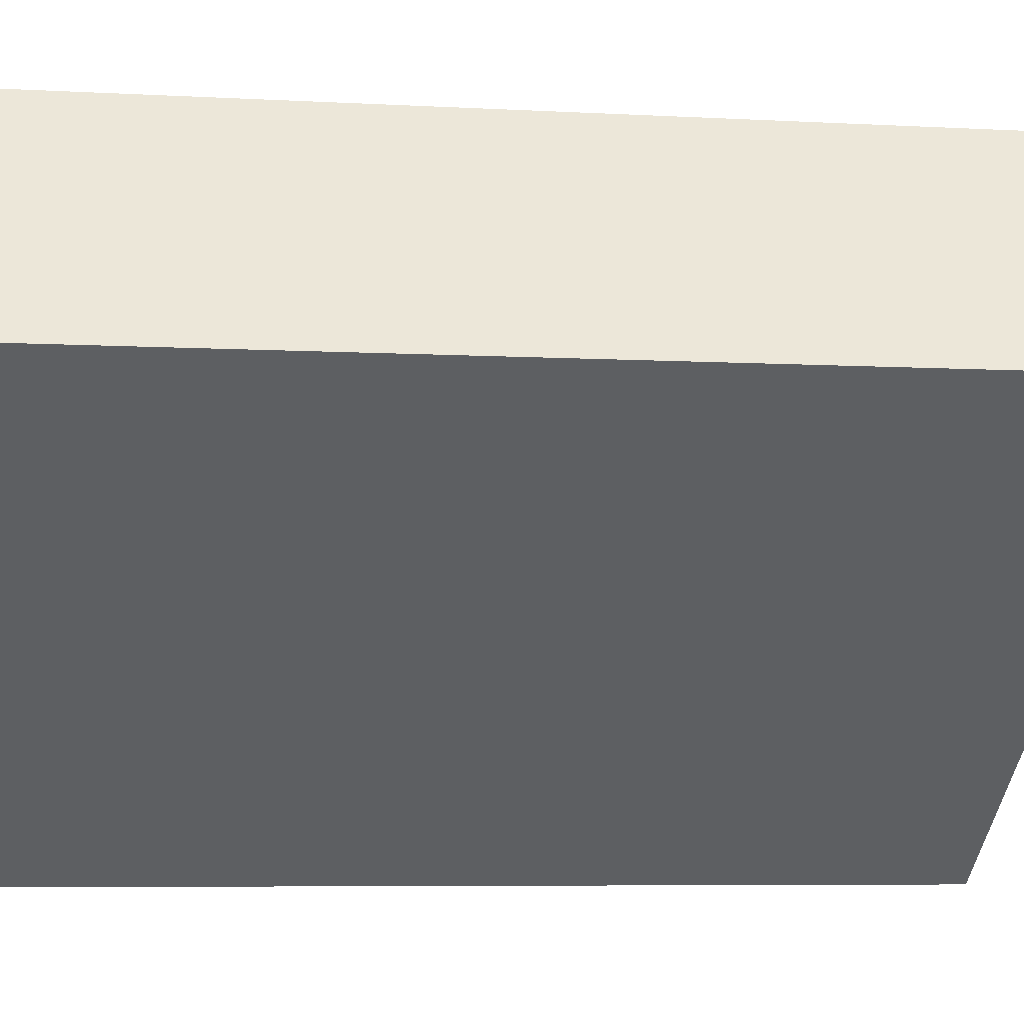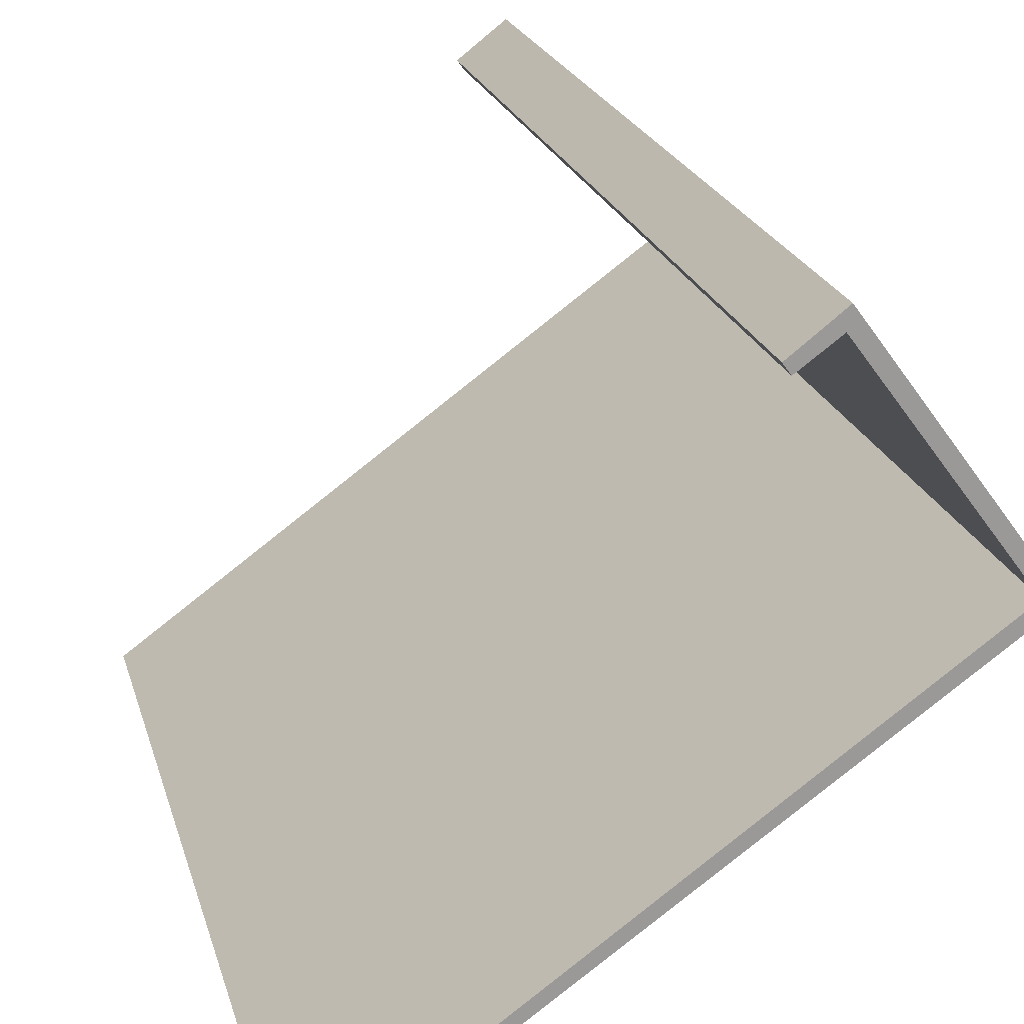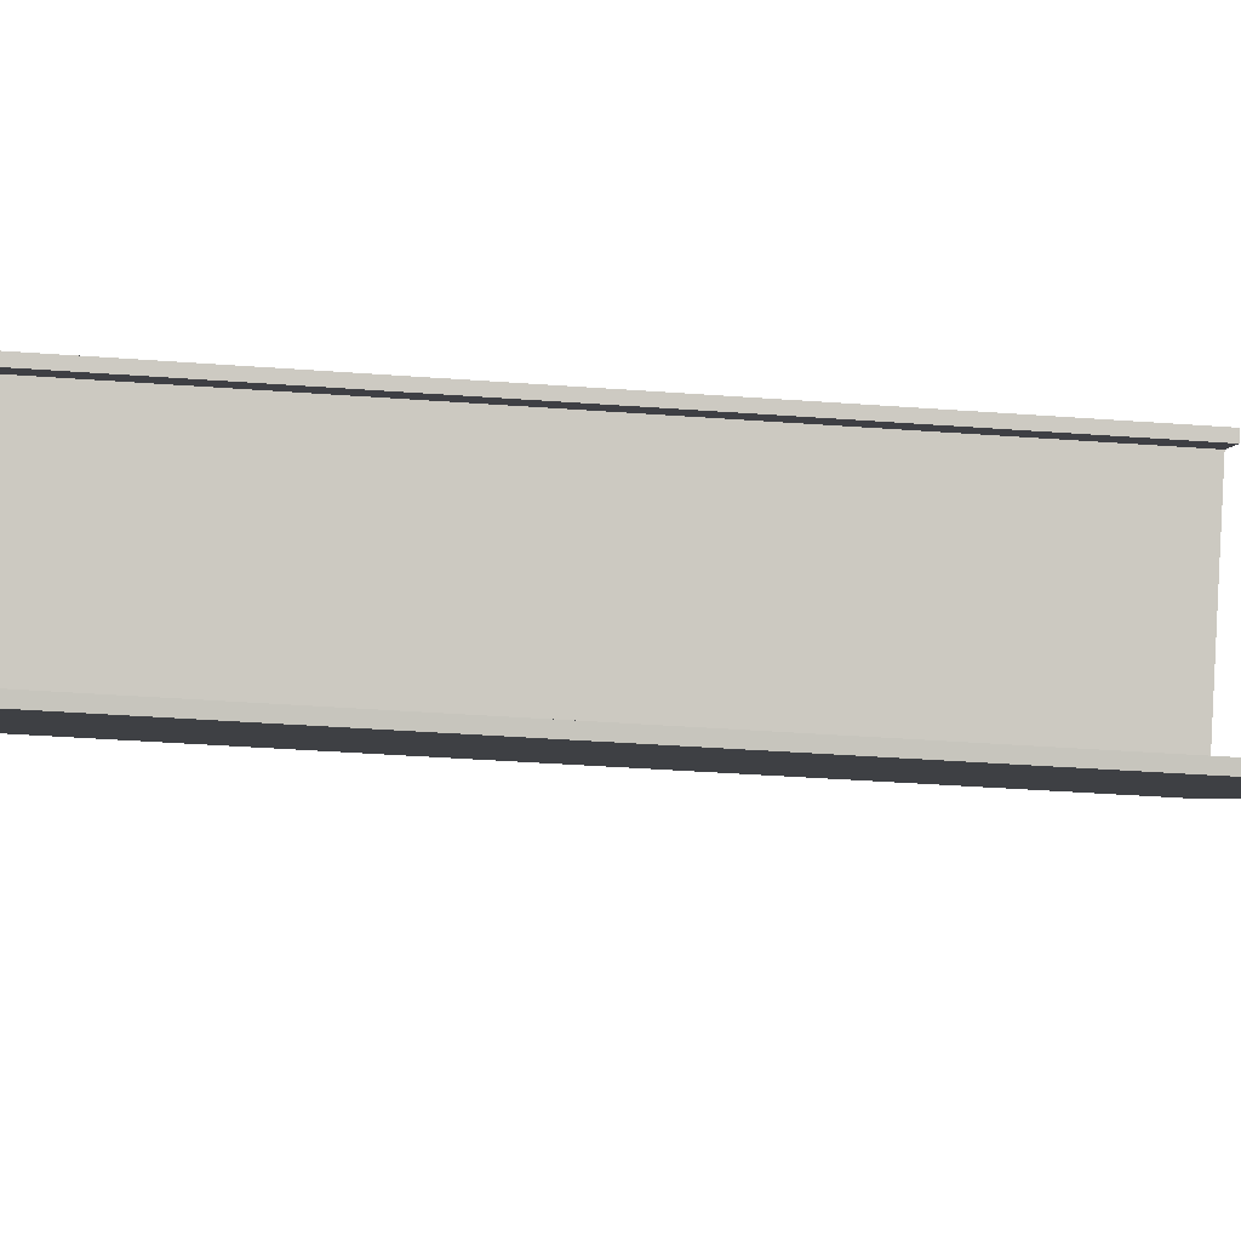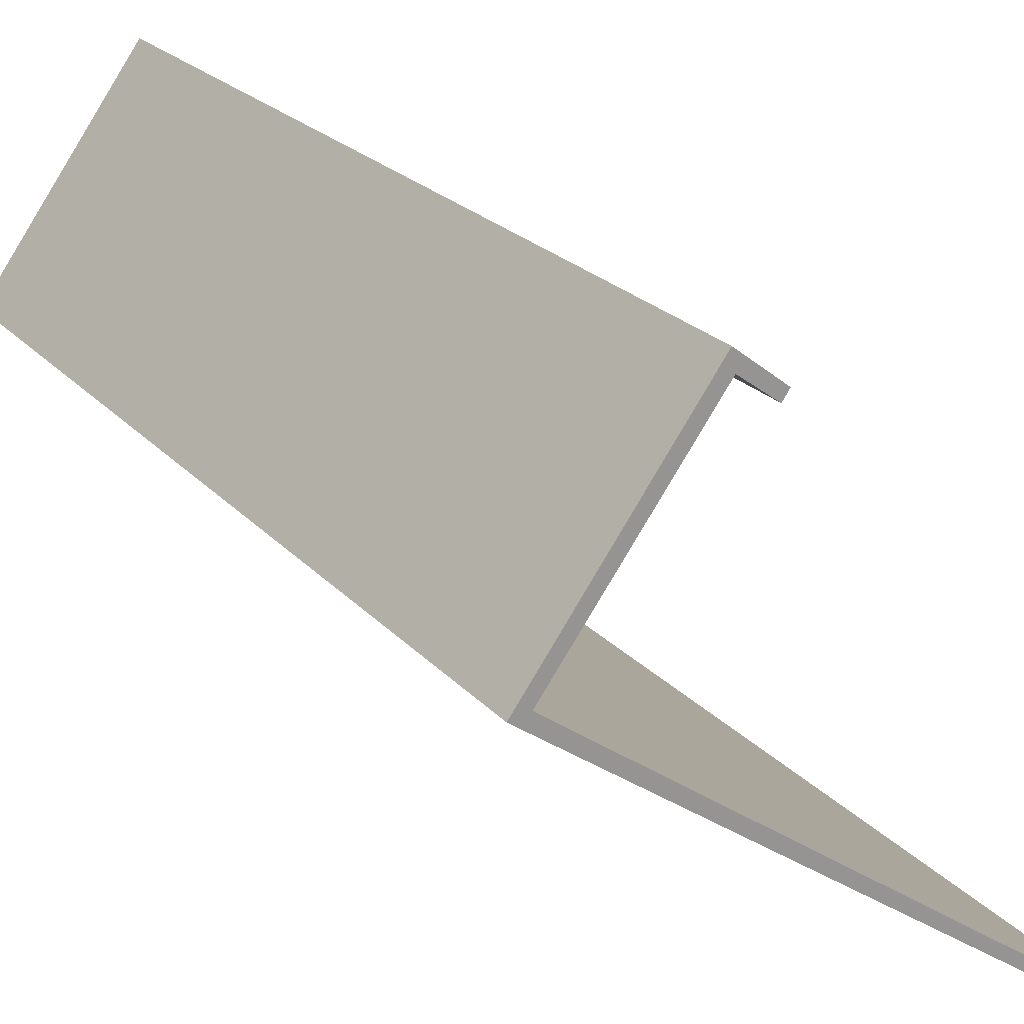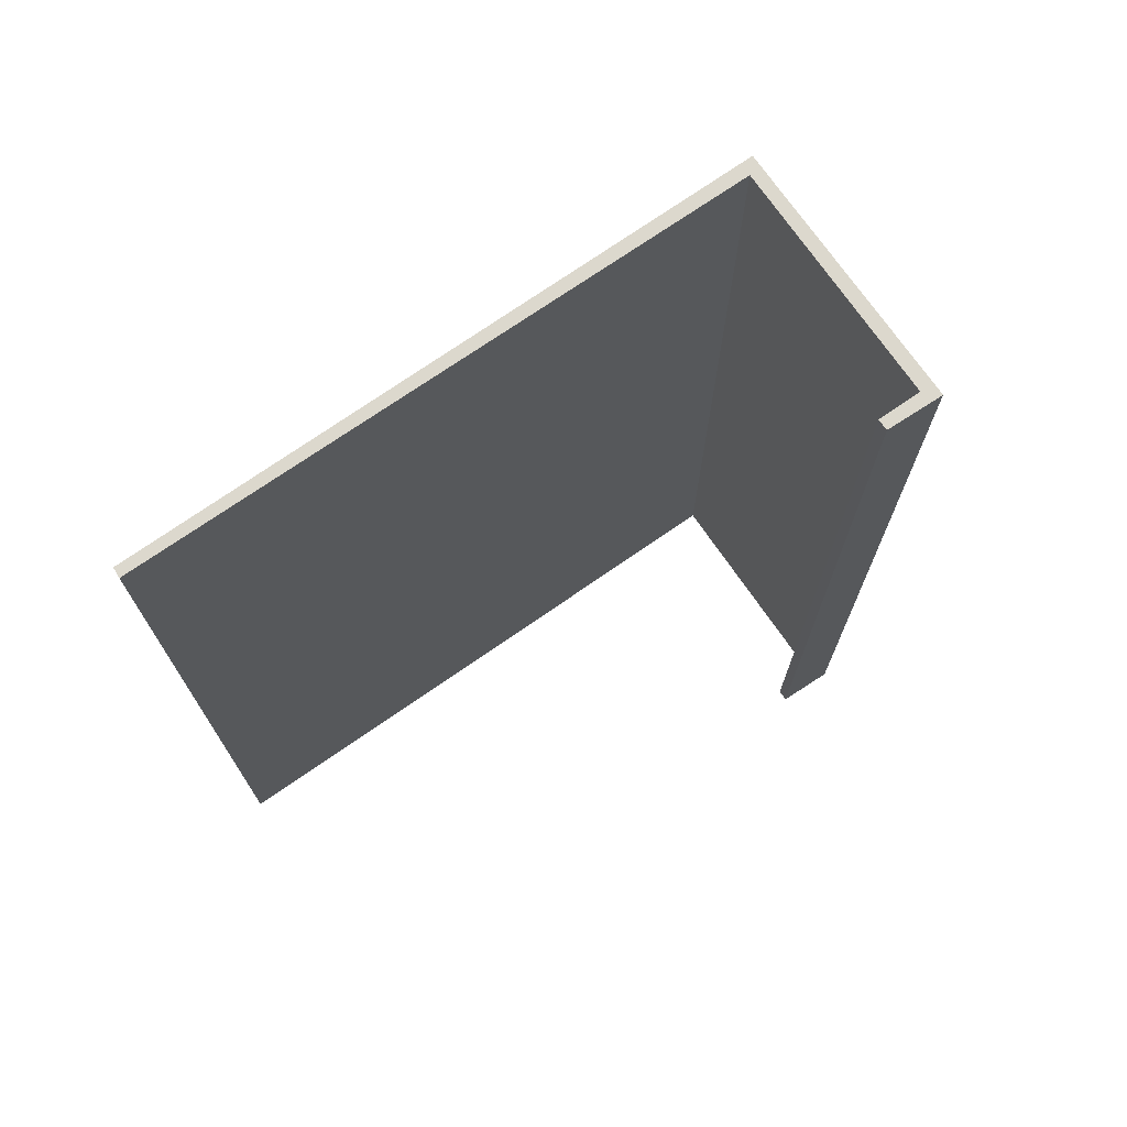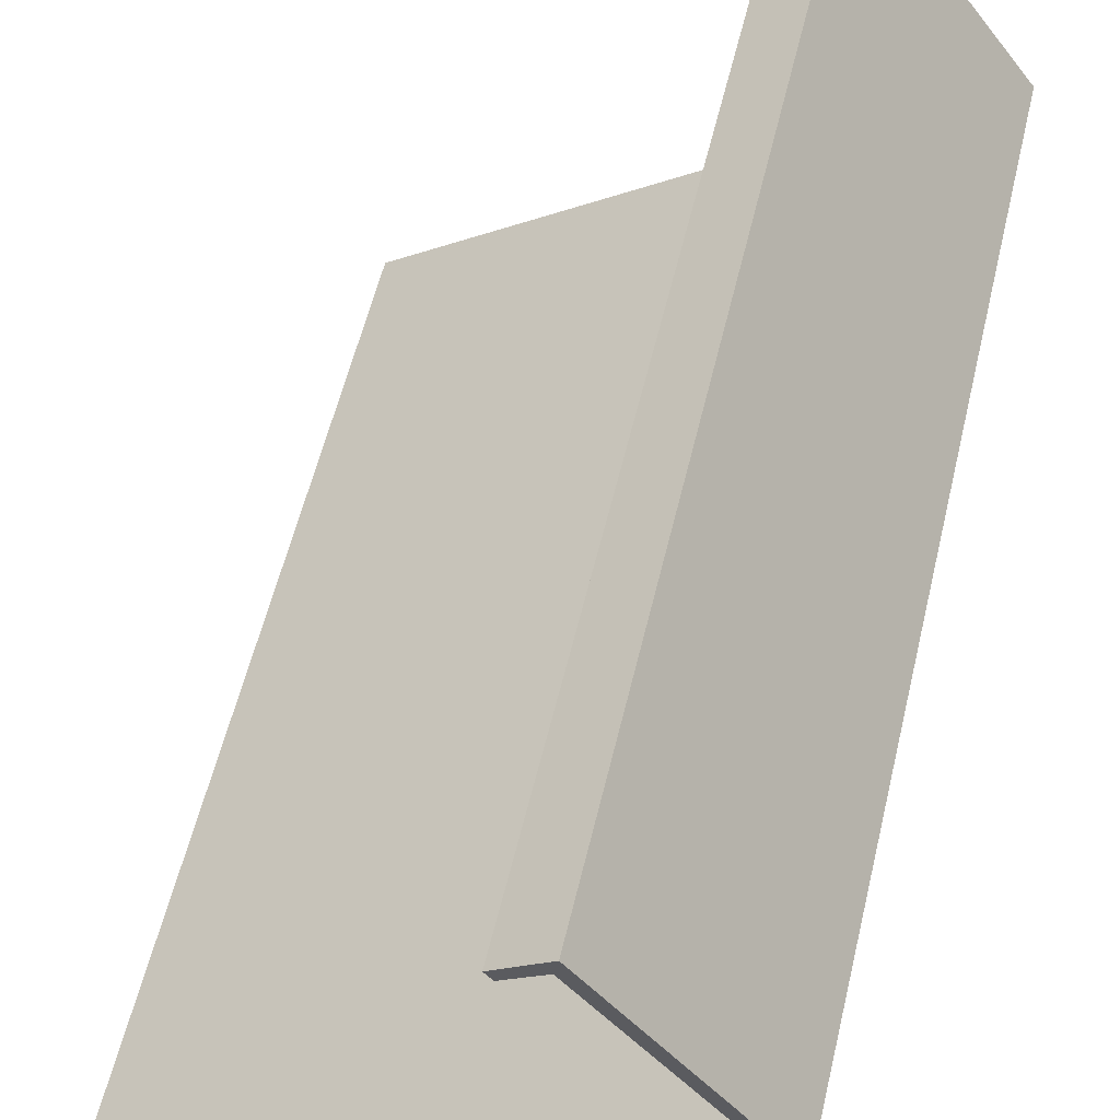
<metadata>
{"format":"obj","ext":"obj","renderer":"f3d","projection":"perspective","resolution":1024,"background":"white","views":[{"elev":-6.2,"azim":80.4,"up":"+Z"},{"elev":20.9,"azim":-13.9,"up":"+Z"},{"elev":-39.2,"azim":-95.2,"up":"+Z"},{"elev":22.8,"azim":150.0,"up":"+Z"},{"elev":72.4,"azim":-70.9,"up":"+Y"},{"elev":56.8,"azim":13.3,"up":"+Z"}]}
</metadata>
<code>
v  5.853 14.26 9.229
v  5.245 14.26 8.528
v  5.139 14.26 8.675
v  5.799 14.26 8.934
v  8.354 14.26 5.815
v  8.065 14.26 5.868
v  4.181 14.26 3.042
v  0.107 14.26 -0.129
v  0 14.26 8.734e-16
v  4.283 14.26 2.88
v  0.107 7.899e-18 -0.129
v  0 0 0
v  8.065 -3.593e-16 5.868
v  5.799 -5.47e-16 8.934
v  5.245 -5.222e-16 8.528
v  5.139 -5.312e-16 8.675
v  4.181 -1.863e-16 3.042
v  5.853 -5.651e-16 9.229
v  4.283 -1.763e-16 2.88
v  8.354 -3.561e-16 5.815
g defaultobject
f 1 2 3
f 2 1 4
f 4 1 5
f 4 5 6
f 7 8 9
f 8 7 10
f 10 7 6
f 10 6 5
f 11 9 8
f 9 11 12
f 13 4 6
f 4 13 14
f 15 3 2
f 3 15 16
f 12 7 9
f 7 12 6
f 6 12 13
f 13 12 17
f 16 1 3
f 1 16 18
f 14 2 4
f 2 14 15
f 10 11 8
f 11 10 5
f 11 5 19
f 19 5 20
f 18 5 1
f 5 18 20
f 16 14 18
f 14 16 15
f 14 20 18
f 20 14 13
f 20 13 19
f 19 13 17
f 19 17 12
f 19 12 11

</code>
